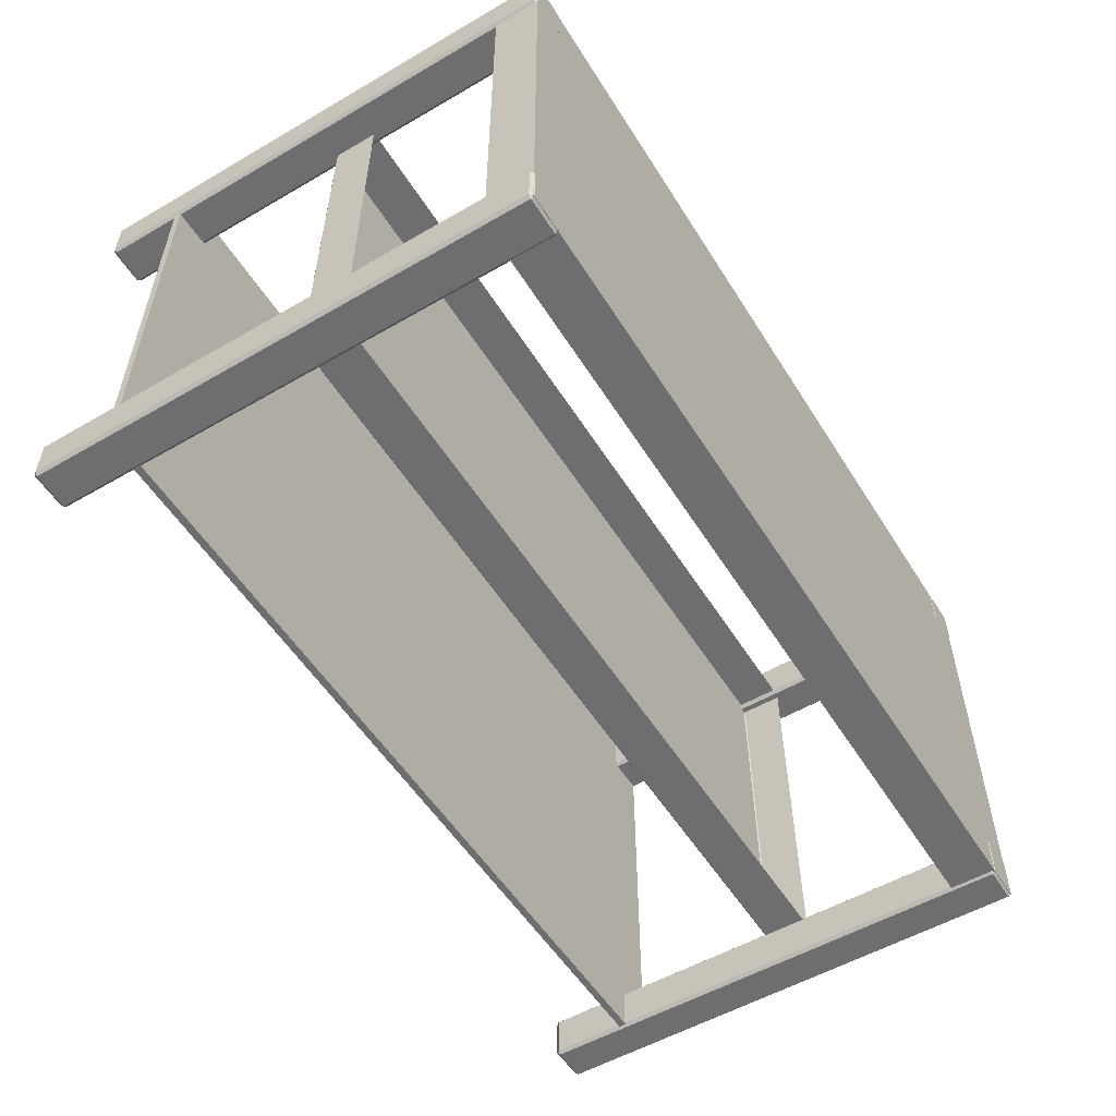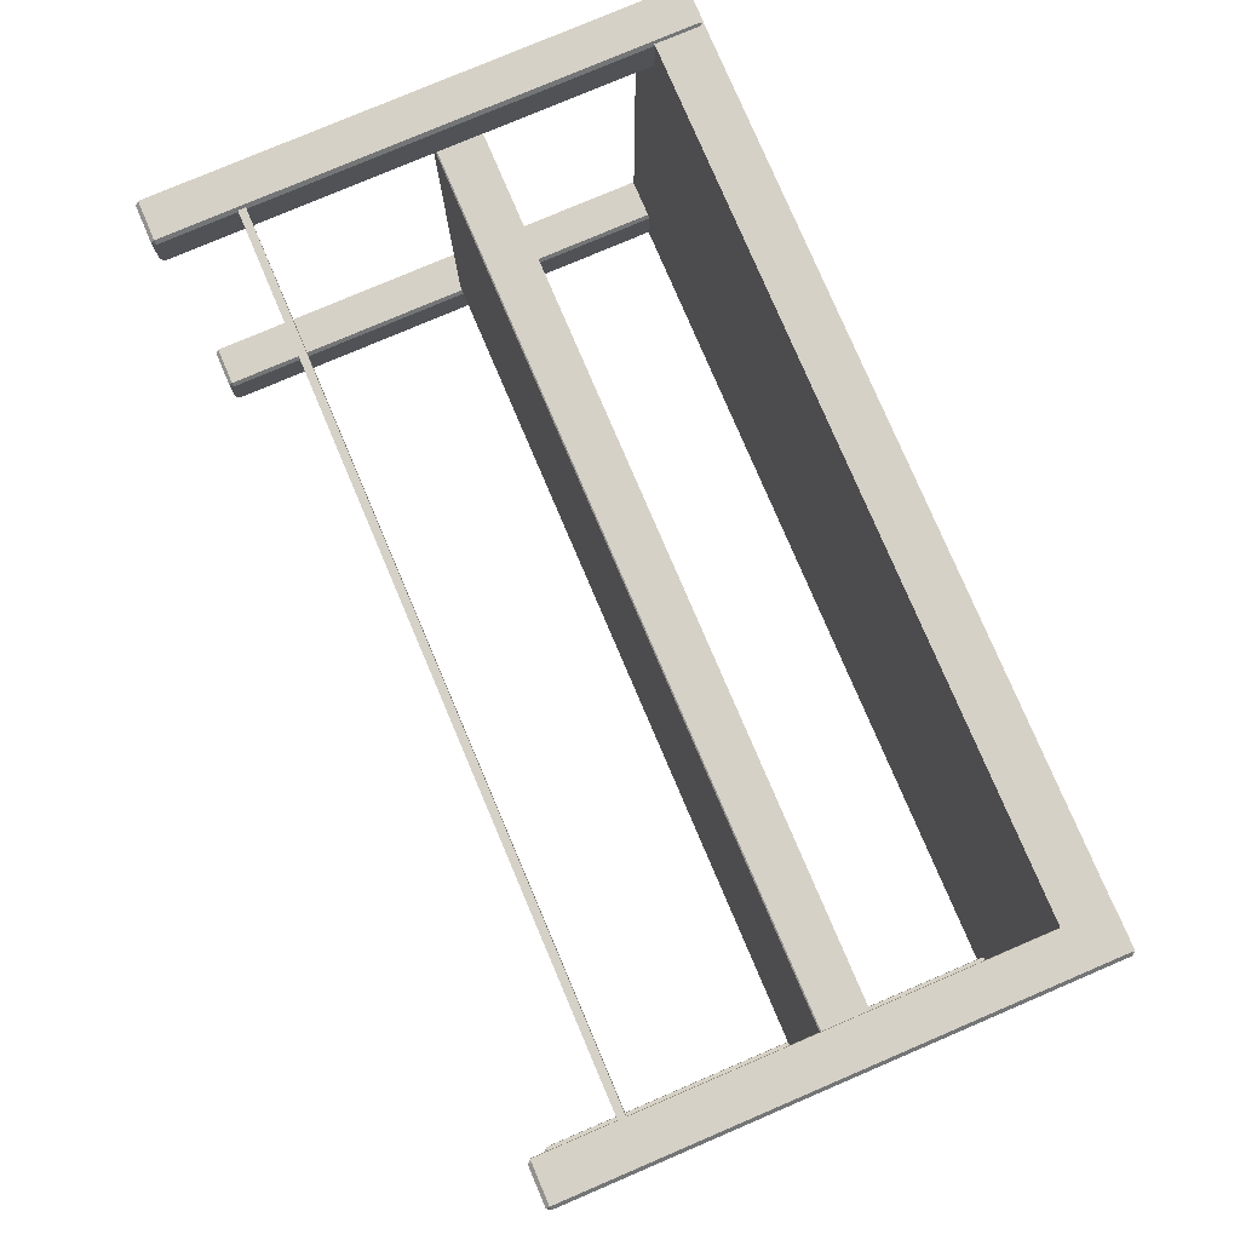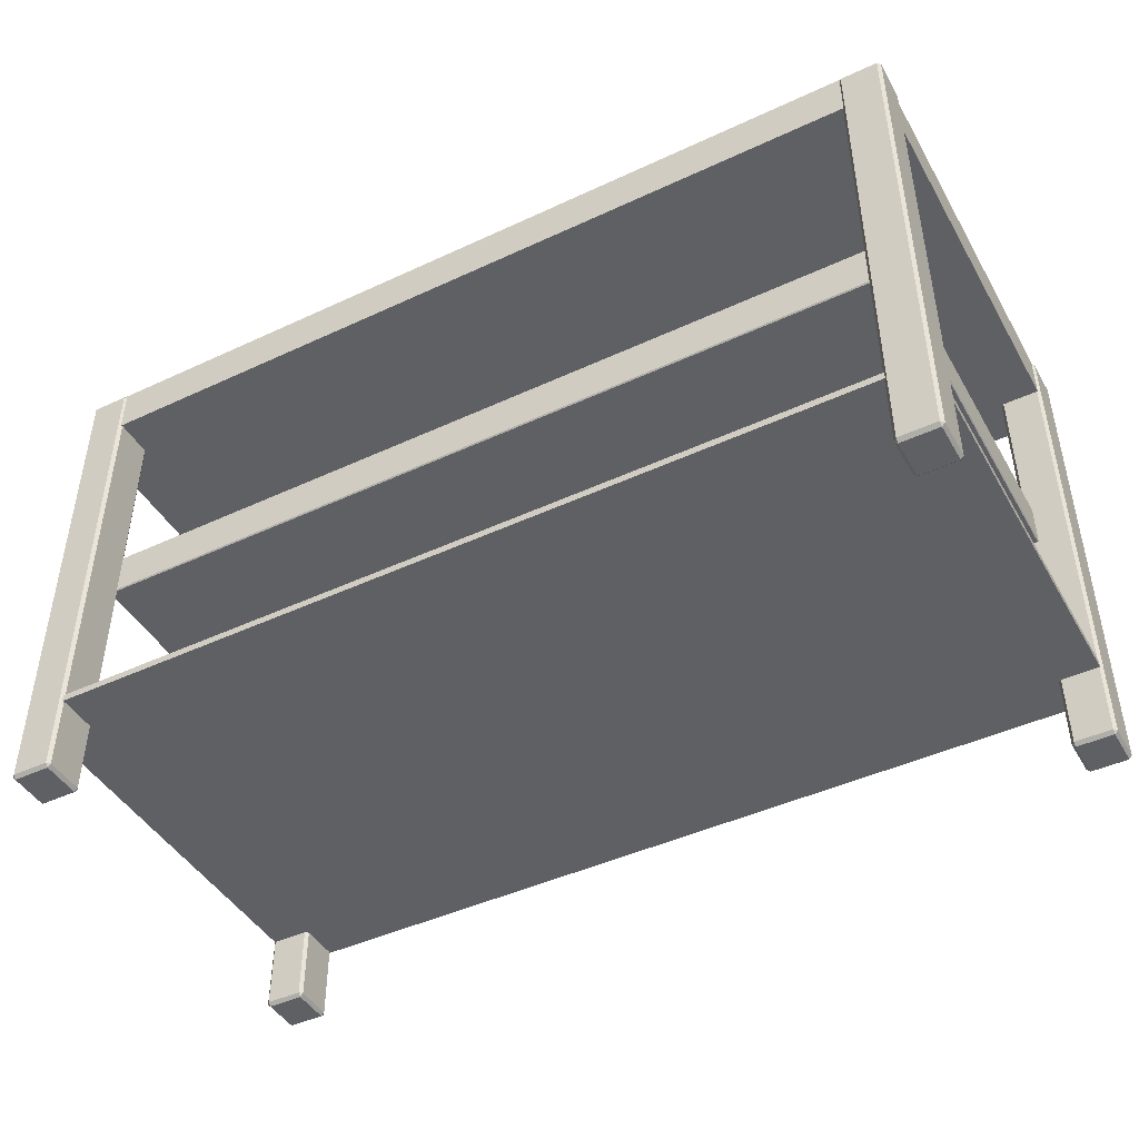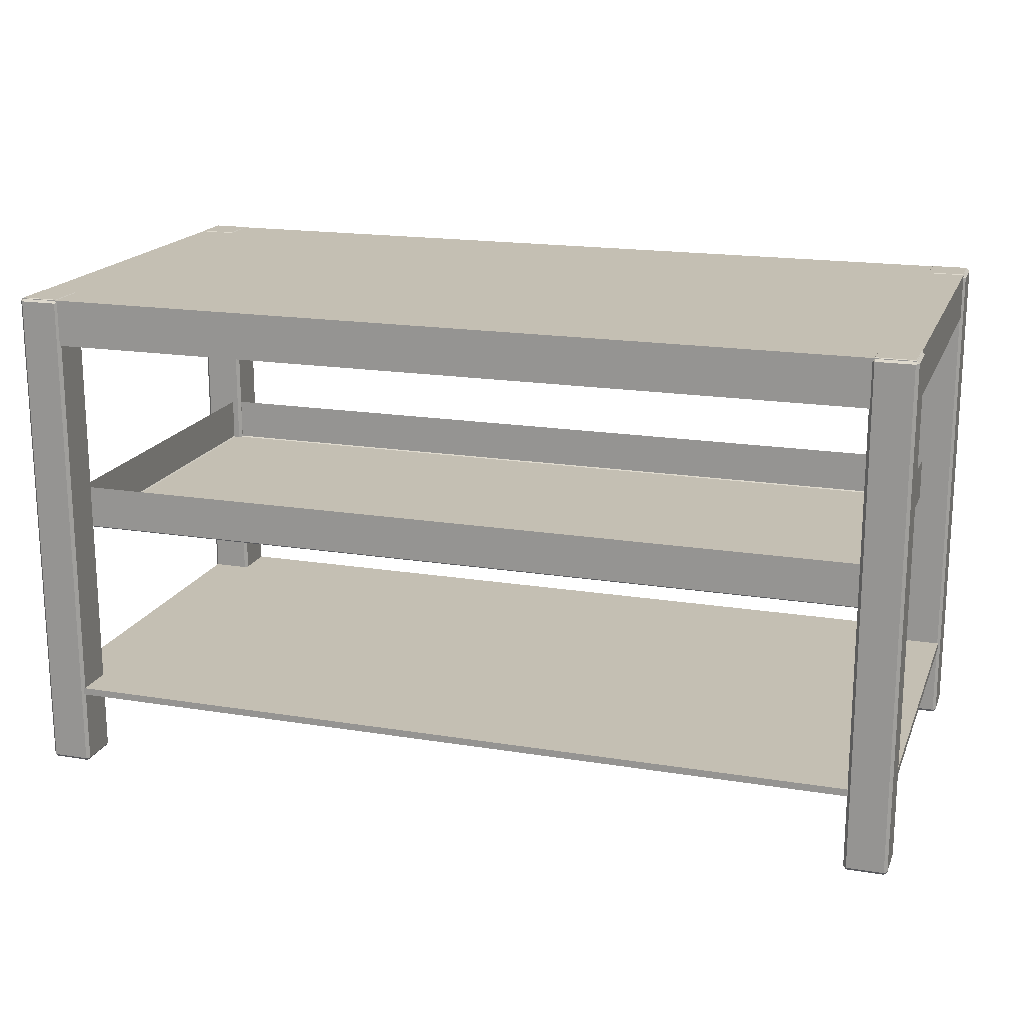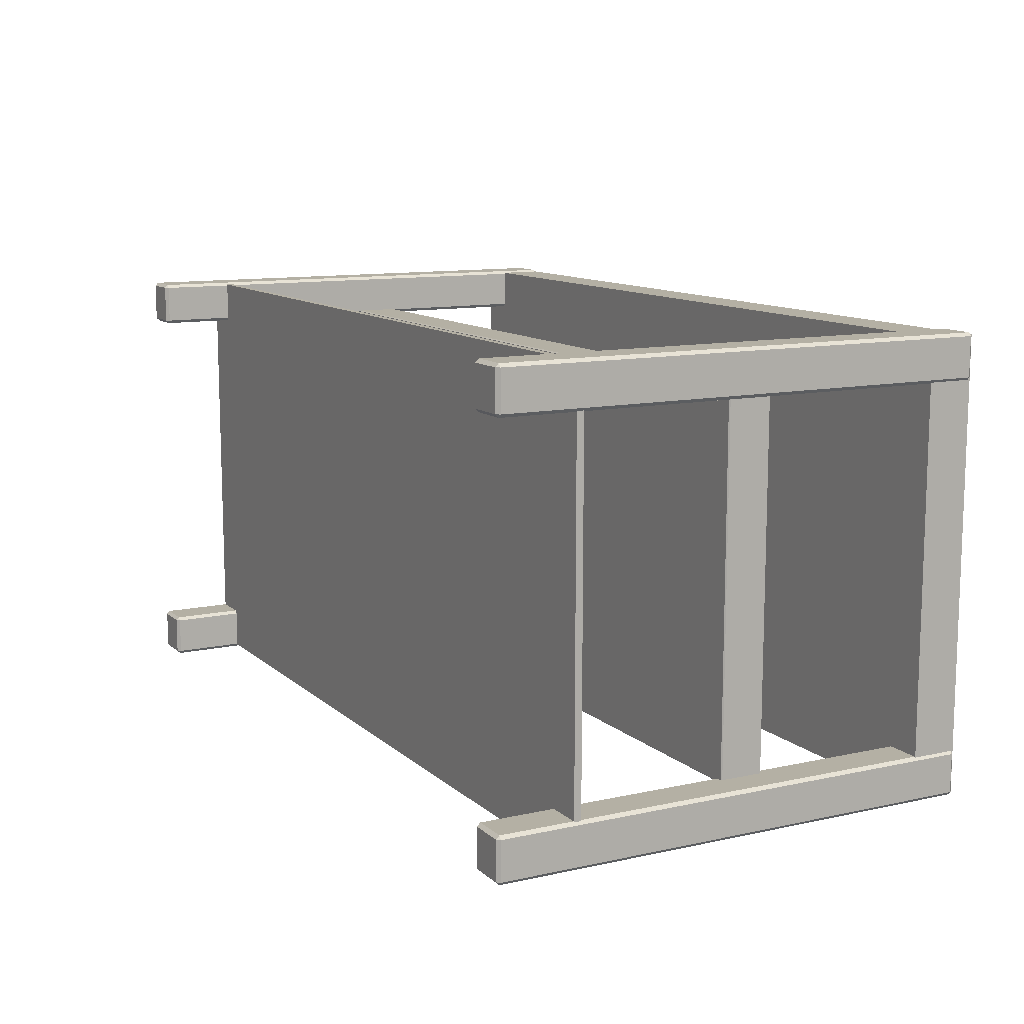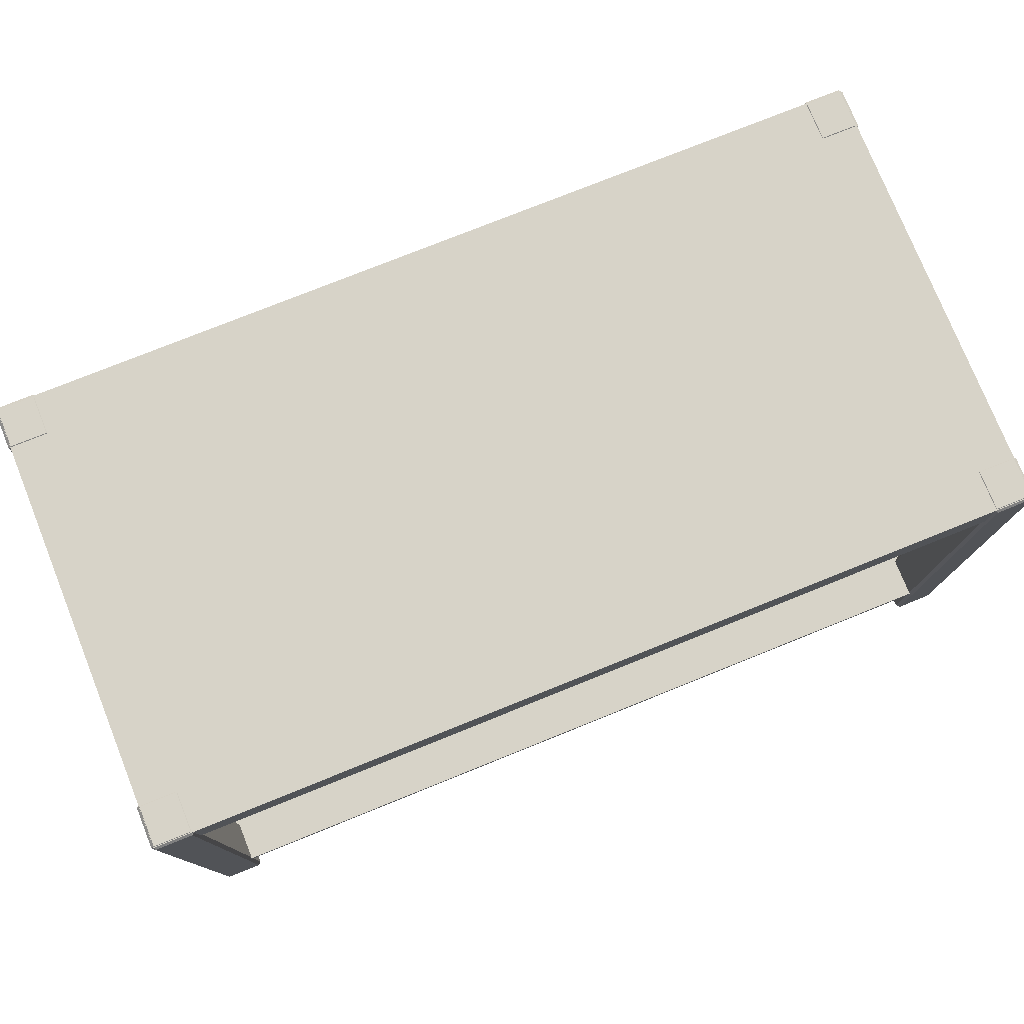
<metadata>
{"format":"obj","ext":"obj","renderer":"f3d","projection":"perspective","resolution":1024,"background":"white","views":[{"elev":-54.4,"azim":-58.4,"up":"+Y"},{"elev":78.8,"azim":-113.1,"up":"+Y"},{"elev":-44.8,"azim":-151.6,"up":"+Z"},{"elev":17.8,"azim":17.7,"up":"+Z"},{"elev":11.4,"azim":-118.0,"up":"+Y"},{"elev":76.9,"azim":158.1,"up":"+Z"}]}
</metadata>
<code>
o MeshDiningTable_023_0_GeomSubset_1
v 0.6411 -0.3289 -0.3326
v 0.6411 0.32 -0.3326
v -0.6411 0.32 -0.3326
v -0.6411 -0.3289 -0.3326
v 0.6411 -0.3289 -0.3429
v -0.6411 -0.3289 -0.3429
v -0.6411 0.32 -0.3429
v 0.6411 0.32 -0.3429
v 0.6411 0.32 0.2044
v -0.6411 0.32 0.2044
v -0.6411 -0.3289 0.2044
v 0.6411 -0.3289 0.2044
v -0.6411 -0.3289 0.2709
v -0.6411 0.32 0.2709
v 0.6411 0.32 0.2709
v 0.6411 -0.3289 0.2709
v 0.6779 -0.3729 0.2759
v 0.6824 -0.3681 0.2759
v 0.6779 -0.368 0.2709
v 0.6824 0.3591 0.2759
v 0.6779 0.3639 0.2759
v 0.6779 0.3591 0.2709
v -0.6824 0.3591 0.2759
v -0.6779 0.3591 0.2709
v -0.6779 0.3639 0.2759
v -0.6824 -0.3681 0.2759
v -0.6779 -0.3729 0.2759
v -0.6779 -0.368 0.2709
v 0.6824 0.3591 0.2923
v 0.6779 0.3591 0.2972
v 0.6779 0.3639 0.2923
v -0.6779 0.3639 0.2923
v -0.6779 0.3591 0.2972
v -0.6824 0.3591 0.2923
v 0.6779 -0.3729 0.2923
v 0.6779 -0.3681 0.2972
v 0.6824 -0.3681 0.2923
v -0.6779 -0.3729 0.2923
v -0.6824 -0.3681 0.2923
v -0.6779 -0.3681 0.2972
v 0.5837 -0.2711 -0.4492
v 0.5881 -0.2711 -0.4541
v 0.5881 -0.2664 -0.4492
v -0.5837 -0.2711 -0.4492
v -0.5881 -0.2664 -0.4492
v -0.5881 -0.2711 -0.4541
v 0.6401 0.2575 -0.4492
v 0.6445 0.2622 -0.4492
v 0.6401 0.2622 -0.4541
v -0.6445 -0.2711 -0.4492
v -0.6401 -0.2711 -0.4541
v -0.6401 -0.2664 -0.4492
v 0.5881 0.2575 -0.4492
v 0.5881 0.2622 -0.4541
v 0.5837 0.2622 -0.4492
v -0.5881 0.2575 -0.4492
v -0.5837 0.2622 -0.4492
v -0.5881 0.2622 -0.4541
v 0.5837 -0.3272 -0.4492
v 0.5881 -0.332 -0.4492
v 0.5881 -0.3272 -0.4541
v -0.5881 0.323 -0.4492
v -0.5881 0.3183 -0.4541
v -0.5837 0.3183 -0.4492
v 0.6401 -0.332 -0.4492
v 0.6445 -0.3272 -0.4492
v 0.6401 -0.3272 -0.4541
v 0.6445 -0.2711 -0.4492
v 0.6401 -0.2664 -0.4492
v 0.6401 -0.2711 -0.4541
v -0.6445 -0.3272 -0.4492
v -0.6401 -0.332 -0.4492
v -0.6401 -0.3272 -0.4541
v -0.5837 -0.3272 -0.4492
v -0.5881 -0.3272 -0.4541
v -0.5881 -0.332 -0.4492
v -0.6401 0.323 -0.4492
v -0.6445 0.3183 -0.4492
v -0.6401 0.3183 -0.4541
v -0.6401 0.2575 -0.4492
v -0.6401 0.2622 -0.4541
v -0.6445 0.2622 -0.4492
v 0.6445 0.3183 -0.4492
v 0.6401 0.323 -0.4492
v 0.6401 0.3183 -0.4541
v 0.5837 0.3183 -0.4492
v 0.5881 0.3183 -0.4541
v 0.5881 0.323 -0.4492
v 0.5837 0.3183 0.2669
v 0.5881 0.323 0.2669
v 0.5881 0.3183 0.2718
v 0.6445 0.3183 0.2669
v 0.6401 0.3183 0.2718
v 0.6401 0.323 0.2669
v -0.6401 0.2575 0.2669
v -0.6445 0.2622 0.2669
v -0.6401 0.2622 0.2718
v -0.6401 0.323 0.2669
v -0.6401 0.3183 0.2718
v -0.6445 0.3183 0.2669
v -0.5837 -0.3272 0.2669
v -0.5881 -0.332 0.2669
v -0.5881 -0.3273 0.2718
v -0.6445 -0.3272 0.2669
v -0.6401 -0.3273 0.2718
v -0.6401 -0.332 0.2669
v 0.6401 -0.2664 0.2669
v 0.6445 -0.2711 0.2669
v 0.6401 -0.2711 0.2718
v 0.6401 -0.332 0.2669
v 0.6401 -0.3273 0.2718
v 0.6445 -0.3272 0.2669
v -0.5837 0.3183 0.2669
v -0.5881 0.3183 0.2718
v -0.5881 0.323 0.2669
v 0.5837 -0.3272 0.2669
v 0.5881 -0.3273 0.2718
v 0.5881 -0.332 0.2669
v -0.5881 0.2575 0.2669
v -0.5881 0.2622 0.2718
v -0.5837 0.2622 0.2669
v 0.5881 0.2575 0.2669
v 0.5837 0.2622 0.2669
v 0.5881 0.2622 0.2718
v -0.6401 -0.2664 0.2669
v -0.6401 -0.2711 0.2718
v -0.6445 -0.2711 0.2669
v 0.6401 0.2575 0.2669
v 0.6401 0.2622 0.2718
v 0.6445 0.2622 0.2669
v -0.5881 -0.2664 0.2669
v -0.5837 -0.2711 0.2669
v -0.5881 -0.2711 0.2718
v 0.5881 -0.2664 0.2669
v 0.5881 -0.2711 0.2718
v 0.5837 -0.2711 0.2669
v 0.5971 -0.2702 -0.02681
v 0.5957 -0.2718 -0.02681
v 0.5957 -0.2702 -0.0252
v 0.5957 0.2629 -0.02681
v 0.5971 0.2613 -0.02681
v 0.5957 0.2613 -0.0252
v -0.5957 0.2629 -0.02681
v -0.5957 0.2613 -0.0252
v -0.5971 0.2613 -0.02681
v -0.5971 -0.2702 -0.02681
v -0.5957 -0.2702 -0.0252
v -0.5957 -0.2718 -0.02681
v 0.5957 -0.2702 -0.09002
v 0.5957 -0.2718 -0.08841
v 0.5971 -0.2702 -0.08841
v -0.5971 -0.2702 -0.08841
v -0.5957 -0.2718 -0.08841
v -0.5957 -0.2702 -0.09002
v -0.5957 0.2613 -0.09002
v -0.5957 0.2629 -0.08841
v -0.5971 0.2613 -0.08841
v 0.5971 0.2613 -0.08841
v 0.5957 0.2629 -0.08841
v 0.5957 0.2613 -0.09002
f 107 134 43 69
f 131 125 52 45
f 121 113 64 57
f 130 92 83 48
f 79 81 58 63
f 101 132 44 74
f 127 104 71 50
f 51 73 75 46
f 112 108 68 66
f 106 102 76 72
f 94 90 88 84
f 89 123 55 86
f 100 96 82 78
f 115 98 77 62
f 91 93 129 124
f 136 116 59 41
f 87 54 49 85
f 95 119 56 80
f 118 110 65 60
f 122 128 47 53
f 13 14 15 16
f 135 109 111 117
f 126 133 103 105
f 99 114 120 97
f 41 42 43
f 44 45 46
f 47 48 49
f 50 51 52
f 53 54 55
f 56 57 58
f 59 60 61
f 62 63 64
f 65 66 67
f 68 69 70
f 71 72 73
f 74 75 76
f 77 78 79
f 80 81 82
f 83 84 85
f 86 87 88
f 89 90 91
f 92 93 94
f 95 96 97
f 98 99 100
f 101 102 103
f 104 105 106
f 107 108 109
f 110 111 112
f 113 114 115
f 116 117 118
f 119 120 121
f 122 123 124
f 125 126 127
f 128 129 130
f 131 132 133
f 134 135 136
f 53 47 49 54
f 61 42 41 59
f 73 51 50 71
f 67 61 60 65
f 74 44 46 75
f 79 63 62 77
f 70 67 66 68
f 42 70 69 43
f 54 87 86 55
f 51 46 45 52
f 85 49 48 83
f 75 73 72 76
f 80 56 58 81
f 87 85 84 88
f 81 79 78 82
f 57 64 63 58
f 101 74 76 102
f 118 60 59 116
f 68 108 107 69
f 95 80 82 96
f 83 92 94 84
f 55 123 122 53
f 136 41 43 134
f 77 98 100 78
f 130 48 47 128
f 65 110 112 66
f 115 62 64 113
f 127 50 52 125
f 106 72 71 104
f 88 90 89 86
f 56 119 121 57
f 44 132 131 45
f 90 94 93 91
f 96 100 99 97
f 102 106 105 103
f 108 112 111 109
f 98 115 114 99
f 110 118 117 111
f 120 114 113 121
f 123 89 91 124
f 104 127 126 105
f 92 130 129 93
f 103 133 132 101
f 116 136 135 117
f 97 120 119 95
f 125 131 133 126
f 124 129 128 122
f 134 107 109 135
f 42 61 67 70
f 11 12 9 10
f 16 15 9 12
f 14 13 11 10
f 15 14 10 9
f 13 16 12 11
f 4 3 2 1
f 6 5 8 7
f 1 2 8 5
f 3 4 6 7
f 2 3 7 8
f 4 1 5 6
f 148 138 150 153
f 154 149 160 155
f 145 146 152 157
f 140 143 156 159
f 149 150 151
f 152 153 154
f 155 156 157
f 158 159 160
f 140 159 158 141
f 155 160 159 156
f 156 143 145 157
f 154 155 157 152
f 149 154 153 150
f 150 138 137 151
f 148 153 152 146
f 160 149 151 158
f 137 141 158 151

</code>
